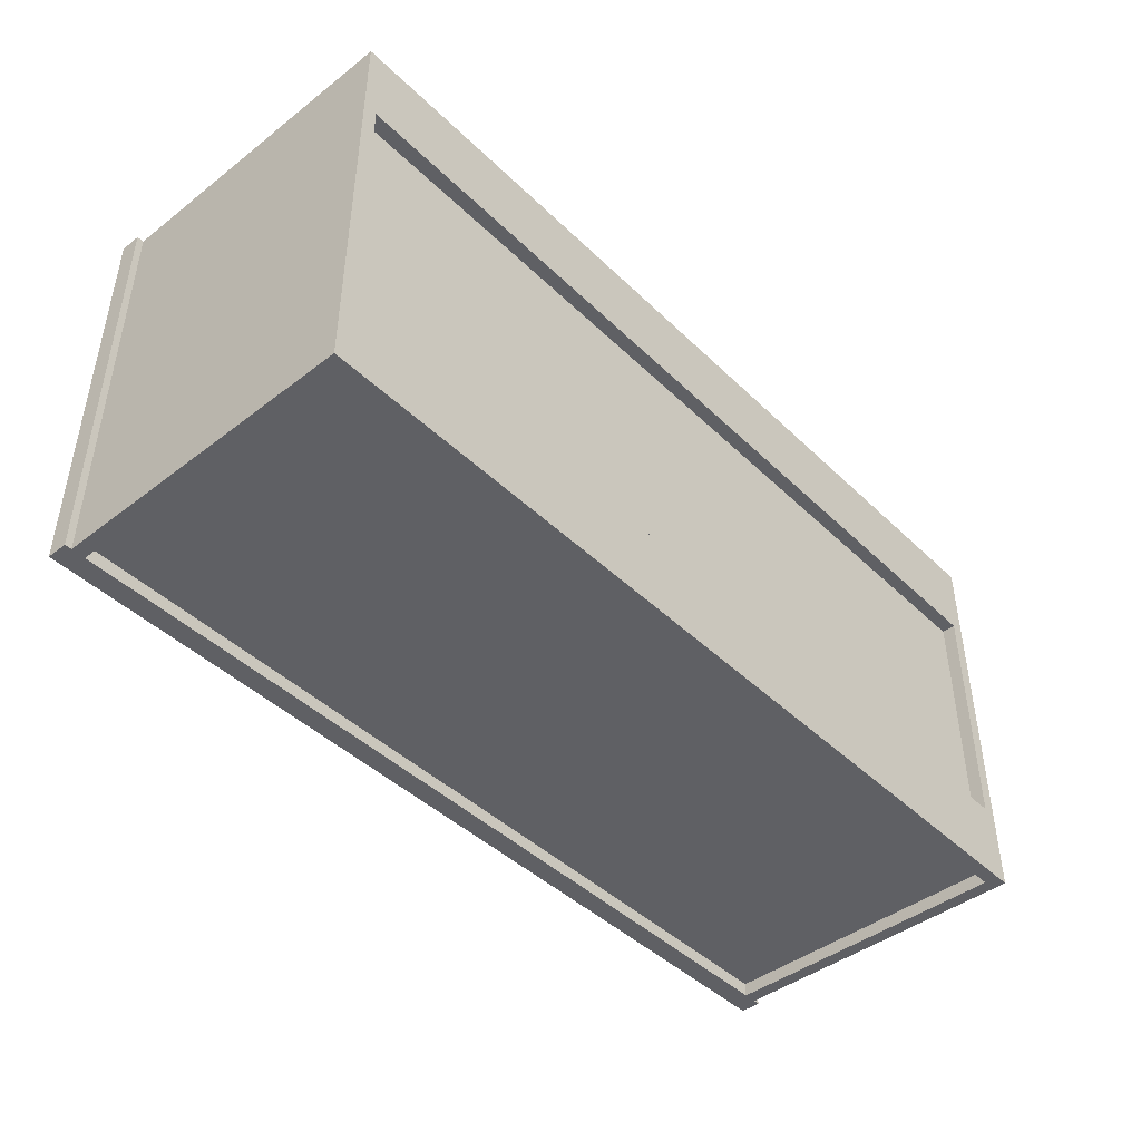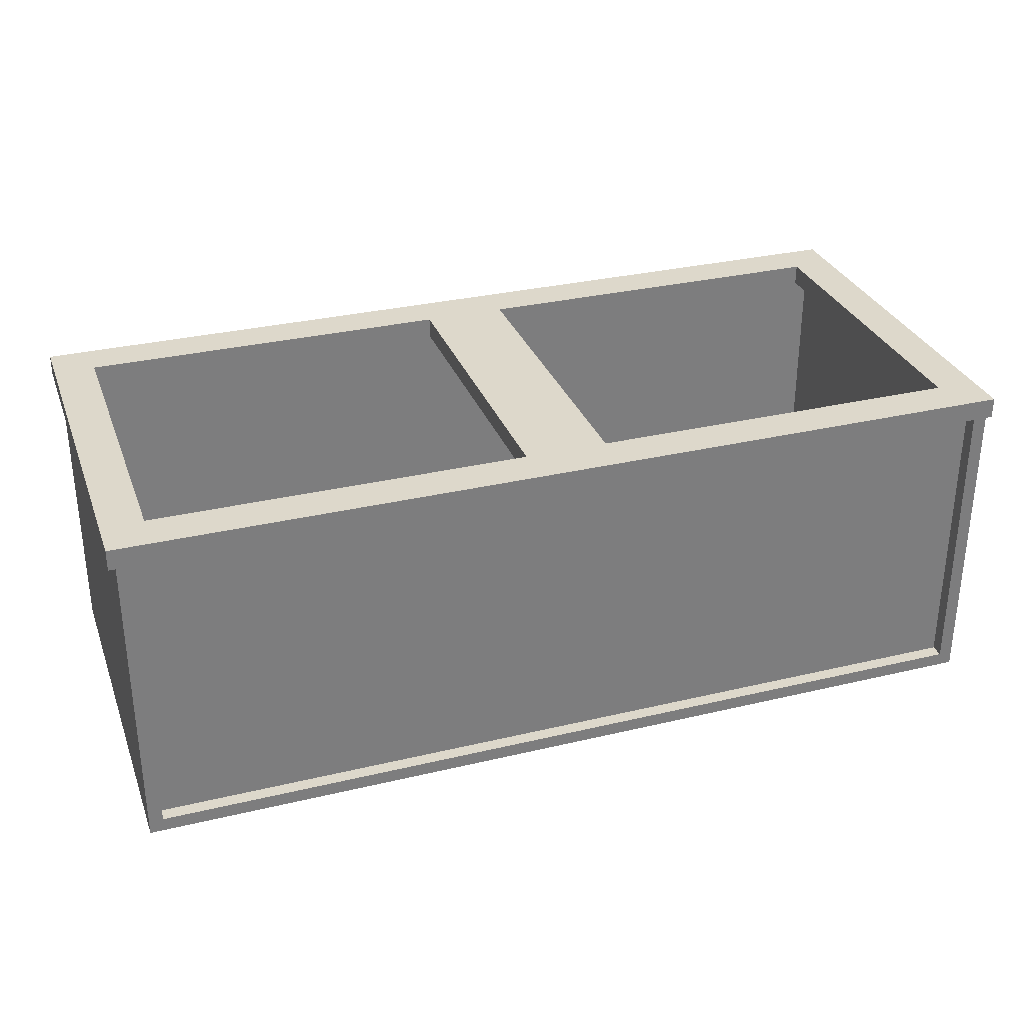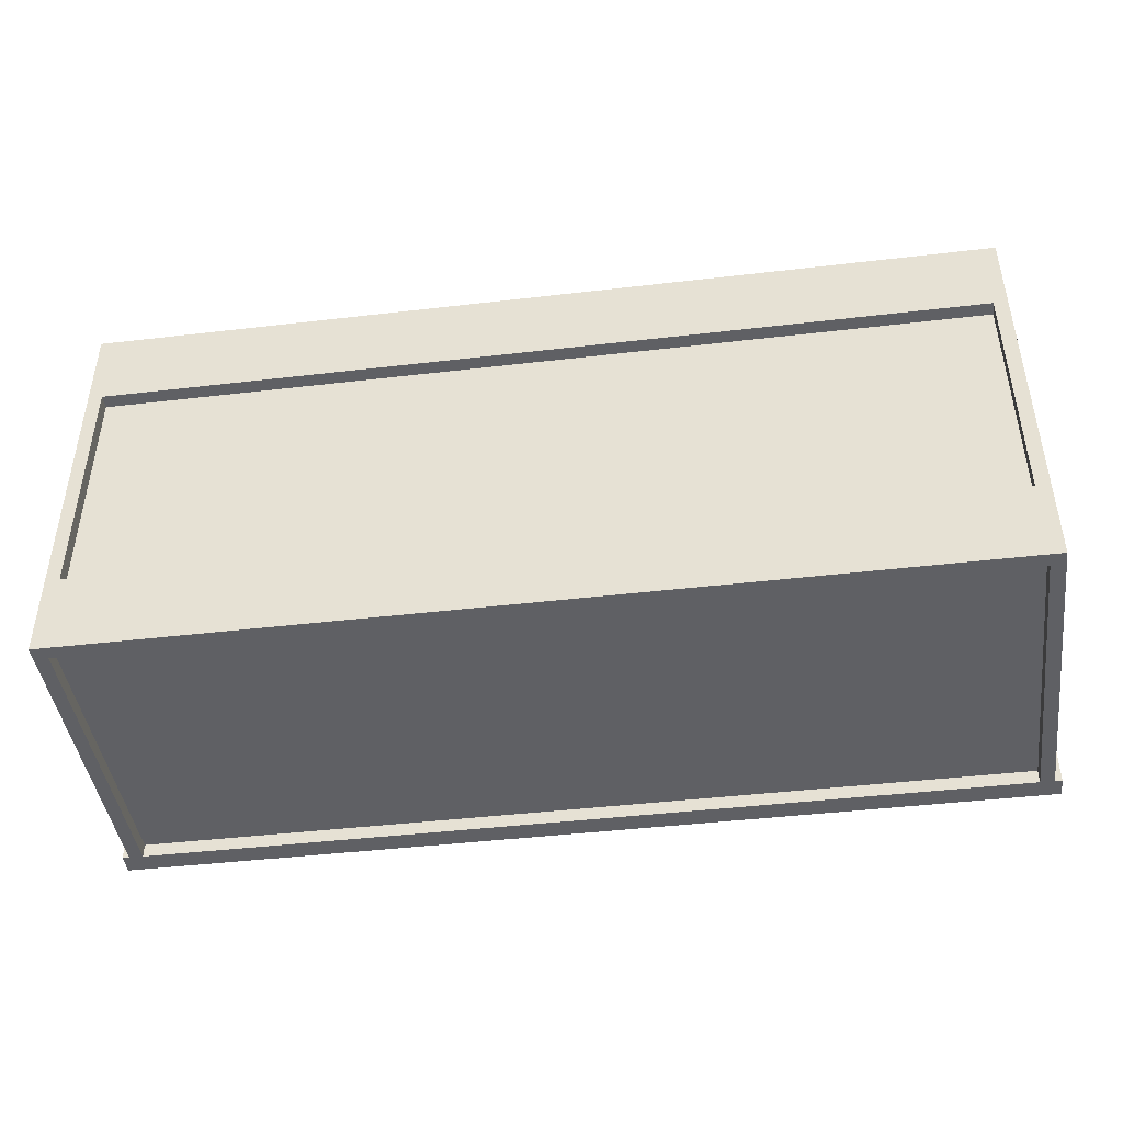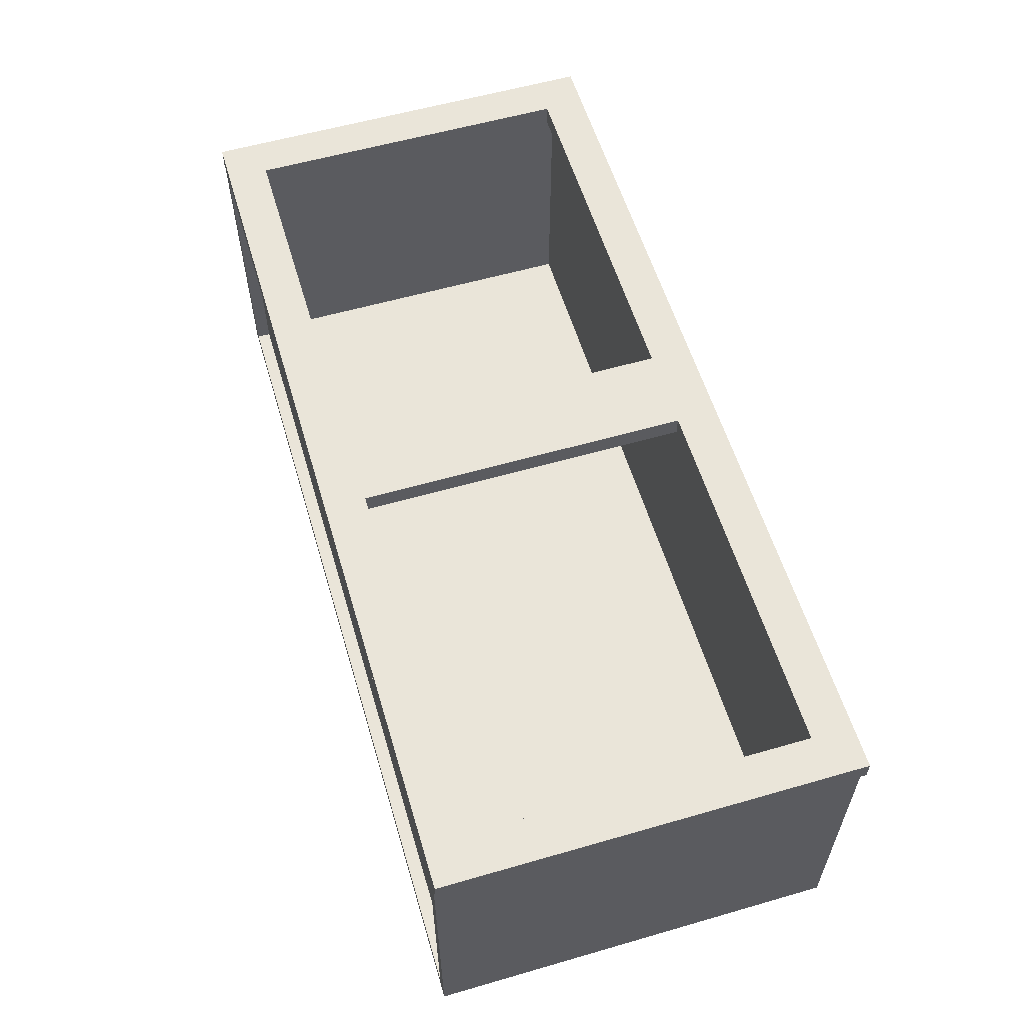
<metadata>
{"format":"obj","ext":"obj","renderer":"f3d","projection":"perspective","resolution":1024,"background":"white","views":[{"elev":-44.3,"azim":131.9,"up":"+Y"},{"elev":31.1,"azim":-18.8,"up":"+Z"},{"elev":-44.0,"azim":-172.2,"up":"+Y"},{"elev":58.1,"azim":73.4,"up":"+Z"}]}
</metadata>
<code>
v -0.8382 -0.3861 0.2598
v -0.8382 0.3998 -0.3296
v -0.8382 -0.3861 -0.3296
v -0.8382 0.3998 0.2598
v -0.812 -0.3861 -0.3296
v -0.812 -0.3861 -0.3296
v -0.812 -0.3861 -0.3296
v -0.812 0.3998 0.2598
v -0.812 0.3998 0.2598
v -0.812 -0.3861 0.2598
v -0.812 -0.3861 0.2598
v -0.812 0.3998 -0.3296
v -0.812 0.3998 -0.3296
v -0.812 0.3998 -0.3296
v -0.8382 -0.3861 0.2598
v -0.8382 -0.3861 0.2598
v -0.8382 0.3998 -0.3296
v -0.8382 0.3998 -0.3296
v -0.8382 0.3998 -0.3296
v -0.8382 -0.3861 -0.3296
v -0.8382 -0.3861 -0.3296
v -0.8382 -0.3861 -0.3296
v -0.8382 0.3998 0.2598
v -0.8382 0.3998 0.2598
v -0.812 -0.3861 -0.3296
v -0.812 -0.3861 -0.3296
v -0.812 -0.3861 -0.3296
v -0.812 0.3998 0.2598
v -0.812 0.3998 0.2598
v -0.812 -0.3861 0.2598
v -0.812 -0.3861 0.2598
v -0.812 0.3998 -0.3296
v -0.812 0.3998 -0.3296
v -0.812 0.3998 -0.3296
v -0.8382 -0.3861 0.2598
v -0.8382 0.3998 -0.3296
v -0.8382 0.3998 -0.3296
v -0.8382 -0.3861 -0.3296
v -0.8382 -0.3861 -0.3296
v -0.8382 0.3998 0.2598
v 0.8646 -0.3861 0.2598
v 0.8646 0.3998 -0.3296
v 0.8646 -0.3861 -0.3296
v 0.8646 0.3998 0.2598
v 0.8384 -0.3861 0.2598
v 0.8384 -0.3861 0.2598
v 0.8384 0.3998 0.2598
v 0.8384 0.3998 0.2598
v 0.8384 -0.3861 -0.3296
v 0.8384 -0.3861 -0.3296
v 0.8384 -0.3861 -0.3296
v 0.8384 0.3998 -0.3296
v 0.8384 0.3998 -0.3296
v 0.8384 0.3998 -0.3296
v 0.8646 -0.3861 0.2598
v 0.8646 -0.3861 0.2598
v 0.8646 0.3998 -0.3296
v 0.8646 0.3998 -0.3296
v 0.8646 0.3998 -0.3296
v 0.8646 -0.3861 -0.3296
v 0.8646 -0.3861 -0.3296
v 0.8646 -0.3861 -0.3296
v 0.8646 0.3998 0.2598
v 0.8646 0.3998 0.2598
v 0.8384 -0.3861 0.2598
v 0.8384 -0.3861 0.2598
v 0.8384 0.3998 0.2598
v 0.8384 0.3998 0.2598
v 0.8384 -0.3861 -0.3296
v 0.8384 -0.3861 -0.3296
v 0.8384 -0.3861 -0.3296
v 0.8384 0.3998 -0.3296
v 0.8384 0.3998 -0.3296
v 0.8384 0.3998 -0.3296
v 0.8646 -0.3861 0.2598
v 0.8646 0.3998 -0.3296
v 0.8646 0.3998 -0.3296
v 0.8646 -0.3861 -0.3296
v 0.8646 -0.3861 -0.3296
v 0.8646 0.3998 0.2598
v 0.8384 0.3474 -0.2837
v -0.812 -0.3337 -0.2837
v 0.8384 -0.3337 -0.2837
v -0.812 0.3474 -0.2837
v 0.8384 0.3474 -0.2837
v -0.812 -0.3337 -0.2837
v 0.8384 -0.3337 -0.2837
v -0.812 0.3474 -0.2837
v -0.812 0.3474 -0.3034
v 0.8384 -0.3337 -0.3034
v -0.812 -0.3337 -0.3034
v 0.8384 0.3474 -0.3034
v -0.812 0.3474 -0.3034
v 0.8384 -0.3337 -0.3034
v -0.812 -0.3337 -0.3034
v 0.8384 0.3474 -0.3034
v -0.3404 -0.07173 -0.3034
v -0.3404 -0.07173 -0.3034
v -0.812 -0.07173 -0.3034
v -0.812 -0.07173 -0.3034
v -0.3404 0.07209 -0.3034
v -0.3404 0.07209 -0.3034
v -0.812 0.07209 -0.3034
v -0.812 0.07209 -0.3034
v 0.8384 -0.3599 -0.3034
v -0.812 -0.3599 0.2598
v -0.812 -0.3599 -0.3034
v 0.8384 -0.3599 0.2598
v 0.8384 -0.3599 -0.3034
v -0.812 -0.3599 0.2598
v -0.812 -0.3599 -0.3034
v 0.8384 -0.3599 0.2598
v 0.8384 -0.3337 0.2598
v -0.812 -0.3337 -0.3034
v -0.812 -0.3337 0.2598
v 0.8384 -0.3337 -0.3034
v 0.8384 -0.3337 0.2598
v -0.812 -0.3337 -0.3034
v -0.812 -0.3337 0.2598
v 0.8384 -0.3337 -0.3034
v 0.8384 0.3736 0.2598
v -0.812 0.3736 -0.3034
v -0.812 0.3736 0.2598
v 0.8384 0.3736 -0.3034
v 0.8384 0.3736 0.2598
v -0.812 0.3736 -0.3034
v -0.812 0.3736 0.2598
v 0.8384 0.3736 -0.3034
v 0.8384 0.3474 -0.3034
v -0.812 0.3474 0.2598
v -0.812 0.3474 -0.3034
v 0.8384 0.3474 0.2598
v 0.8384 0.3474 -0.3034
v -0.812 0.3474 0.2598
v -0.812 0.3474 -0.3034
v 0.8384 0.3474 0.2598
v 0.8384 0.3998 -0.3034
v 0.8384 0.3998 -0.3034
v -0.812 0.3998 -0.3296
v -0.812 0.3998 -0.3296
v -0.812 0.3998 -0.3034
v -0.812 0.3998 -0.3034
v 0.8384 0.3998 -0.3296
v 0.8384 0.3998 -0.3296
v -0.812 0.2426 -0.3034
v -0.812 0.2426 -0.3034
v 0.8384 0.2426 -0.3296
v 0.8384 0.2426 -0.3296
v 0.8384 0.2426 -0.3034
v 0.8384 0.2426 -0.3034
v -0.812 0.2426 -0.3296
v -0.812 0.2426 -0.3296
v 0.8384 0.3998 -0.3034
v 0.8384 0.3998 -0.3034
v -0.812 0.3998 -0.3296
v -0.812 0.3998 -0.3296
v -0.812 0.3998 -0.3034
v -0.812 0.3998 -0.3034
v 0.8384 0.3998 -0.3296
v 0.8384 0.3998 -0.3296
v -0.812 0.2426 -0.3034
v -0.812 0.2426 -0.3034
v 0.8384 0.2426 -0.3296
v 0.8384 0.2426 -0.3296
v 0.8384 0.2426 -0.3034
v 0.8384 0.2426 -0.3034
v -0.812 0.2426 -0.3296
v -0.812 0.2426 -0.3296
v 0.8384 -0.2289 -0.3034
v 0.8384 -0.2289 -0.3034
v -0.812 -0.2289 -0.3296
v -0.812 -0.2289 -0.3296
v -0.812 -0.2289 -0.3034
v -0.812 -0.2289 -0.3034
v 0.8384 -0.2289 -0.3296
v 0.8384 -0.2289 -0.3296
v -0.812 -0.3861 -0.3034
v -0.812 -0.3861 -0.3034
v 0.8384 -0.3861 -0.3296
v 0.8384 -0.3861 -0.3296
v 0.8384 -0.3861 -0.3034
v 0.8384 -0.3861 -0.3034
v -0.812 -0.3861 -0.3296
v -0.812 -0.3861 -0.3296
v 0.8384 -0.2289 -0.3034
v 0.8384 -0.2289 -0.3034
v -0.812 -0.2289 -0.3296
v -0.812 -0.2289 -0.3296
v -0.812 -0.2289 -0.3034
v -0.812 -0.2289 -0.3034
v 0.8384 -0.2289 -0.3296
v 0.8384 -0.2289 -0.3296
v -0.812 -0.3861 -0.3034
v -0.812 -0.3861 -0.3034
v 0.8384 -0.3861 -0.3296
v 0.8384 -0.3861 -0.3296
v 0.8384 -0.3861 -0.3034
v 0.8384 -0.3861 -0.3034
v -0.812 -0.3861 -0.3296
v -0.812 -0.3861 -0.3296
v -0.7727 -0.3075 0.2598
v 0.7991 -0.3075 0.2598
v 0.7991 -0.3861 0.2598
v -0.7727 -0.3861 0.2598
v 0.7991 -0.3075 0.2991
v 0.7991 -0.3075 0.2991
v -0.7727 -0.3075 0.2598
v -0.7727 -0.3075 0.2598
v -0.7727 -0.3075 0.2991
v -0.7727 -0.3075 0.2991
v 0.7991 -0.3075 0.2598
v 0.7991 -0.3075 0.2598
v -0.7727 -0.3861 0.2991
v -0.7727 -0.3861 0.2991
v 0.7991 -0.3861 0.2598
v 0.7991 -0.3861 0.2598
v 0.7991 -0.3861 0.2991
v 0.7991 -0.3861 0.2991
v -0.7727 -0.3861 0.2598
v -0.7727 -0.3861 0.2598
v 0.7991 -0.3075 0.2991
v 0.7991 -0.3075 0.2991
v -0.7727 -0.3075 0.2598
v -0.7727 -0.3075 0.2991
v -0.7727 -0.3075 0.2991
v 0.7991 -0.3075 0.2598
v -0.7727 -0.3861 0.2991
v -0.7727 -0.3861 0.2991
v 0.7991 -0.3861 0.2598
v 0.7991 -0.3861 0.2991
v 0.7991 -0.3861 0.2991
v -0.7727 -0.3861 0.2598
v -0.7727 0.3998 0.2598
v 0.7991 0.3998 0.2598
v 0.7991 0.3212 0.2598
v -0.7727 0.3212 0.2598
v 0.7991 0.3998 0.2991
v 0.7991 0.3998 0.2991
v -0.7727 0.3998 0.2598
v -0.7727 0.3998 0.2598
v -0.7727 0.3998 0.2991
v -0.7727 0.3998 0.2991
v 0.7991 0.3998 0.2598
v 0.7991 0.3998 0.2598
v -0.7727 0.3212 0.2991
v -0.7727 0.3212 0.2991
v 0.7991 0.3212 0.2598
v 0.7991 0.3212 0.2598
v 0.7991 0.3212 0.2991
v 0.7991 0.3212 0.2991
v -0.7727 0.3212 0.2598
v -0.7727 0.3212 0.2598
v 0.7991 0.3998 0.2991
v 0.7991 0.3998 0.2991
v -0.7727 0.3998 0.2598
v -0.7727 0.3998 0.2991
v -0.7727 0.3998 0.2991
v 0.7991 0.3998 0.2598
v -0.7727 0.3212 0.2991
v -0.7727 0.3212 0.2991
v 0.7991 0.3212 0.2598
v 0.7991 0.3212 0.2991
v 0.7991 0.3212 0.2991
v -0.7727 0.3212 0.2598
v 0.8777 -0.3861 0.2598
v 0.7991 -0.3861 0.2598
v 0.8777 0.3998 0.2598
v 0.8777 -0.3861 0.2991
v 0.8777 -0.3861 0.2991
v 0.7991 0.3998 0.2598
v 0.7991 -0.3861 0.2991
v 0.7991 -0.3861 0.2991
v 0.7991 0.3998 0.2991
v 0.7991 0.3998 0.2991
v 0.8777 0.3998 0.2991
v 0.8777 0.3998 0.2991
v 0.8777 -0.3861 0.2598
v 0.8777 -0.3861 0.2598
v 0.8777 -0.3861 0.2598
v 0.7991 -0.3861 0.2598
v 0.7991 -0.3861 0.2598
v 0.7991 -0.3861 0.2598
v 0.8777 0.3998 0.2598
v 0.8777 0.3998 0.2598
v 0.8777 0.3998 0.2598
v 0.8777 -0.3861 0.2991
v 0.8777 -0.3861 0.2991
v 0.8777 -0.3861 0.2991
v 0.7991 0.3998 0.2598
v 0.7991 0.3998 0.2598
v 0.7991 0.3998 0.2598
v 0.7991 -0.3861 0.2991
v 0.7991 -0.3861 0.2991
v 0.7991 -0.3861 0.2991
v 0.7991 0.3998 0.2991
v 0.7991 0.3998 0.2991
v 0.7991 0.3998 0.2991
v 0.8777 0.3998 0.2991
v 0.8777 0.3998 0.2991
v 0.8777 0.3998 0.2991
v 0.8777 -0.3861 0.2598
v 0.8777 -0.3861 0.2598
v 0.7991 -0.3861 0.2598
v 0.7991 -0.3861 0.2598
v 0.8777 0.3998 0.2598
v 0.8777 0.3998 0.2598
v 0.8777 -0.3861 0.2991
v 0.7991 0.3998 0.2598
v 0.7991 0.3998 0.2598
v 0.7991 -0.3861 0.2991
v 0.7991 0.3998 0.2991
v 0.8777 0.3998 0.2991
v 0.09181 -0.3075 0.2598
v -0.06537 0.3212 0.2598
v 0.09181 0.3212 0.2598
v -0.06537 -0.3075 0.2598
v 0.09181 0.3212 0.2991
v 0.09181 0.3212 0.2991
v -0.06537 -0.3075 0.2991
v -0.06537 -0.3075 0.2991
v 0.09181 -0.3075 0.2991
v 0.09181 -0.3075 0.2991
v -0.06537 0.3212 0.2991
v -0.06537 0.3212 0.2991
v 0.09181 -0.3075 0.2598
v 0.09181 -0.3075 0.2598
v -0.06537 0.3212 0.2598
v -0.06537 0.3212 0.2598
v 0.09181 0.3212 0.2598
v 0.09181 0.3212 0.2598
v -0.06537 -0.3075 0.2598
v -0.06537 -0.3075 0.2598
v 0.09181 0.3212 0.2991
v 0.09181 0.3212 0.2991
v -0.06537 -0.3075 0.2991
v -0.06537 -0.3075 0.2991
v 0.09181 -0.3075 0.2991
v 0.09181 -0.3075 0.2991
v -0.06537 0.3212 0.2991
v -0.06537 0.3212 0.2991
v 0.09181 -0.3075 0.2598
v -0.06537 0.3212 0.2598
v 0.09181 0.3212 0.2598
v -0.06537 -0.3075 0.2598
v -0.8513 0.3998 0.2598
v -0.7727 -0.3861 0.2598
v -0.8513 -0.3861 0.2598
v -0.7727 0.3998 0.2598
v -0.8513 -0.3861 0.2991
v -0.8513 -0.3861 0.2991
v -0.7727 0.3998 0.2991
v -0.7727 0.3998 0.2991
v -0.7727 -0.3861 0.2991
v -0.7727 -0.3861 0.2991
v -0.8513 0.3998 0.2991
v -0.8513 0.3998 0.2991
v -0.8513 0.3998 0.2598
v -0.8513 0.3998 0.2598
v -0.8513 0.3998 0.2598
v -0.7727 -0.3861 0.2598
v -0.7727 -0.3861 0.2598
v -0.7727 -0.3861 0.2598
v -0.8513 -0.3861 0.2598
v -0.8513 -0.3861 0.2598
v -0.8513 -0.3861 0.2598
v -0.7727 0.3998 0.2598
v -0.7727 0.3998 0.2598
v -0.7727 0.3998 0.2598
v -0.8513 -0.3861 0.2991
v -0.8513 -0.3861 0.2991
v -0.8513 -0.3861 0.2991
v -0.7727 0.3998 0.2991
v -0.7727 0.3998 0.2991
v -0.7727 0.3998 0.2991
v -0.7727 -0.3861 0.2991
v -0.7727 -0.3861 0.2991
v -0.7727 -0.3861 0.2991
v -0.8513 0.3998 0.2991
v -0.8513 0.3998 0.2991
v -0.8513 0.3998 0.2991
v -0.8513 0.3998 0.2598
v -0.8513 0.3998 0.2598
v -0.7727 -0.3861 0.2598
v -0.7727 -0.3861 0.2598
v -0.8513 -0.3861 0.2598
v -0.8513 -0.3861 0.2598
v -0.7727 0.3998 0.2598
v -0.7727 0.3998 0.2598
v -0.8513 -0.3861 0.2991
v -0.7727 0.3998 0.2991
v -0.7727 -0.3861 0.2991
v -0.8513 0.3998 0.2991
f 1 2 3
f 2 1 4
f 11 9 7
f 13 7 9
f 10 6 16
f 12 17 5
f 14 8 18
f 20 16 6
f 22 5 17
f 23 18 8
f 21 19 15
f 24 15 19
f 25 28 30
f 28 25 32
f 35 26 31
f 27 36 33
f 37 29 34
f 26 35 38
f 36 27 39
f 29 37 40
f 43 42 41
f 44 41 42
f 51 48 46
f 48 51 53
f 56 49 45
f 50 57 52
f 58 47 54
f 49 56 60
f 57 50 62
f 47 58 63
f 55 59 61
f 59 55 64
f 65 67 69
f 72 69 67
f 66 70 75
f 73 76 71
f 74 68 77
f 78 75 70
f 79 71 76
f 80 77 68
f 83 82 81
f 84 81 82
f 85 86 87
f 86 85 88
f 91 90 89
f 92 89 90
f 93 94 95
f 94 93 96
f 97 99 101
f 102 100 98
f 98 102 100
f 99 101 97
f 103 101 99
f 100 102 104
f 104 100 102
f 101 99 103
f 107 106 105
f 108 105 106
f 109 110 111
f 110 109 112
f 115 114 113
f 116 113 114
f 117 118 119
f 118 117 120
f 123 122 121
f 124 121 122
f 125 126 127
f 126 125 128
f 131 130 129
f 132 129 130
f 133 134 135
f 134 133 136
f 142 140 138
f 144 138 140
f 141 137 146
f 143 139 148
f 150 146 137
f 152 148 139
f 149 147 145
f 151 145 147
f 153 155 157
f 155 153 159
f 161 154 158
f 163 156 160
f 154 161 165
f 156 163 167
f 162 164 166
f 164 162 168
f 174 172 170
f 176 170 172
f 173 169 178
f 175 171 180
f 182 178 169
f 184 180 171
f 181 179 177
f 183 177 179
f 185 187 189
f 187 185 191
f 193 186 190
f 195 188 192
f 186 193 197
f 188 195 199
f 194 196 198
f 196 194 200
f 203 201 202
f 201 203 204
f 209 208 205
f 212 205 208
f 210 206 214
f 211 207 216
f 218 214 206
f 220 216 207
f 217 215 213
f 219 213 215
f 221 223 224
f 223 221 226
f 227 222 225
f 222 227 230
f 228 229 231
f 229 228 232
f 235 233 234
f 233 235 236
f 241 240 237
f 244 237 240
f 242 238 246
f 243 239 248
f 250 246 238
f 252 248 239
f 249 247 245
f 251 245 247
f 253 255 256
f 255 253 258
f 259 254 257
f 254 259 262
f 260 261 263
f 261 260 264
f 265 267 269
f 270 266 274
f 276 269 267
f 272 274 266
f 271 268 273
f 275 273 268
f 285 282 279
f 281 288 278
f 282 285 291
f 287 284 277
f 288 281 292
f 283 295 290
f 297 280 289
f 284 287 300
f 280 297 294
f 296 286 293
f 295 283 298
f 286 296 299
f 301 303 305
f 302 307 304
f 308 305 303
f 310 304 307
f 309 311 306
f 312 306 311
f 313 314 315
f 314 313 316
f 322 320 318
f 324 318 320
f 321 317 326
f 323 319 328
f 330 326 317
f 332 328 319
f 329 327 325
f 331 325 327
f 333 335 337
f 335 333 339
f 341 334 338
f 342 336 340
f 334 341 343
f 336 342 344
f 350 345 347
f 352 346 348
f 345 350 356
f 346 352 354
f 351 349 353
f 349 351 355
f 363 361 358
f 368 358 361
f 364 369 360
f 365 359 370
f 366 372 357
f 367 362 373
f 375 360 369
f 378 370 359
f 380 357 372
f 377 373 362
f 376 371 374
f 379 374 371
f 381 383 385
f 383 381 387
f 384 389 386
f 382 390 388
f 389 384 391
f 390 382 392

</code>
